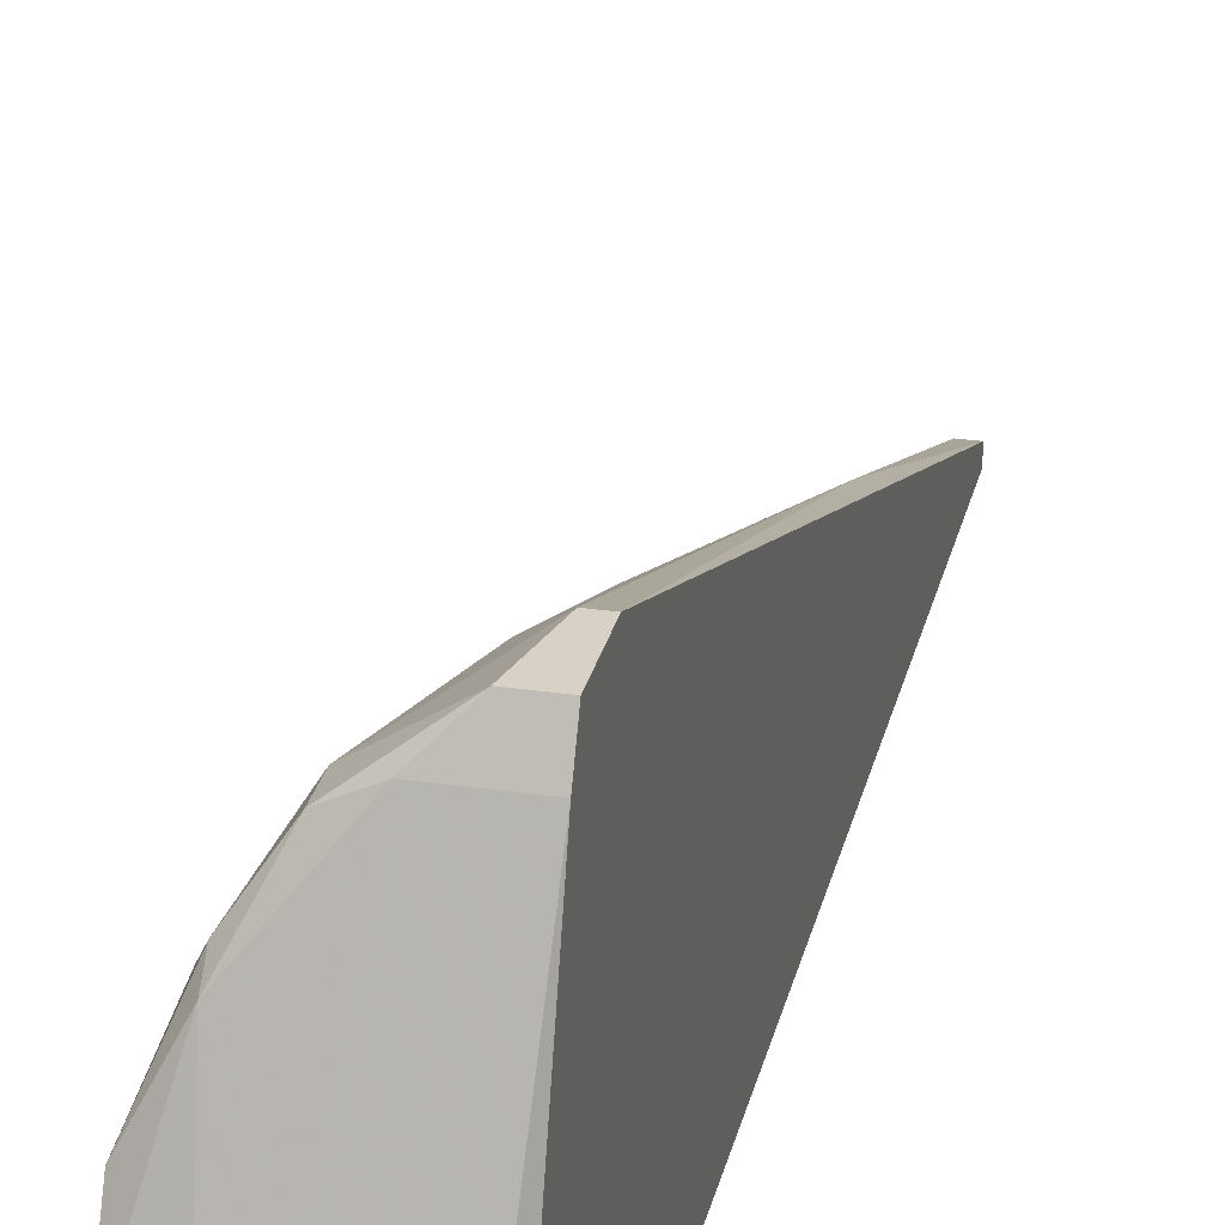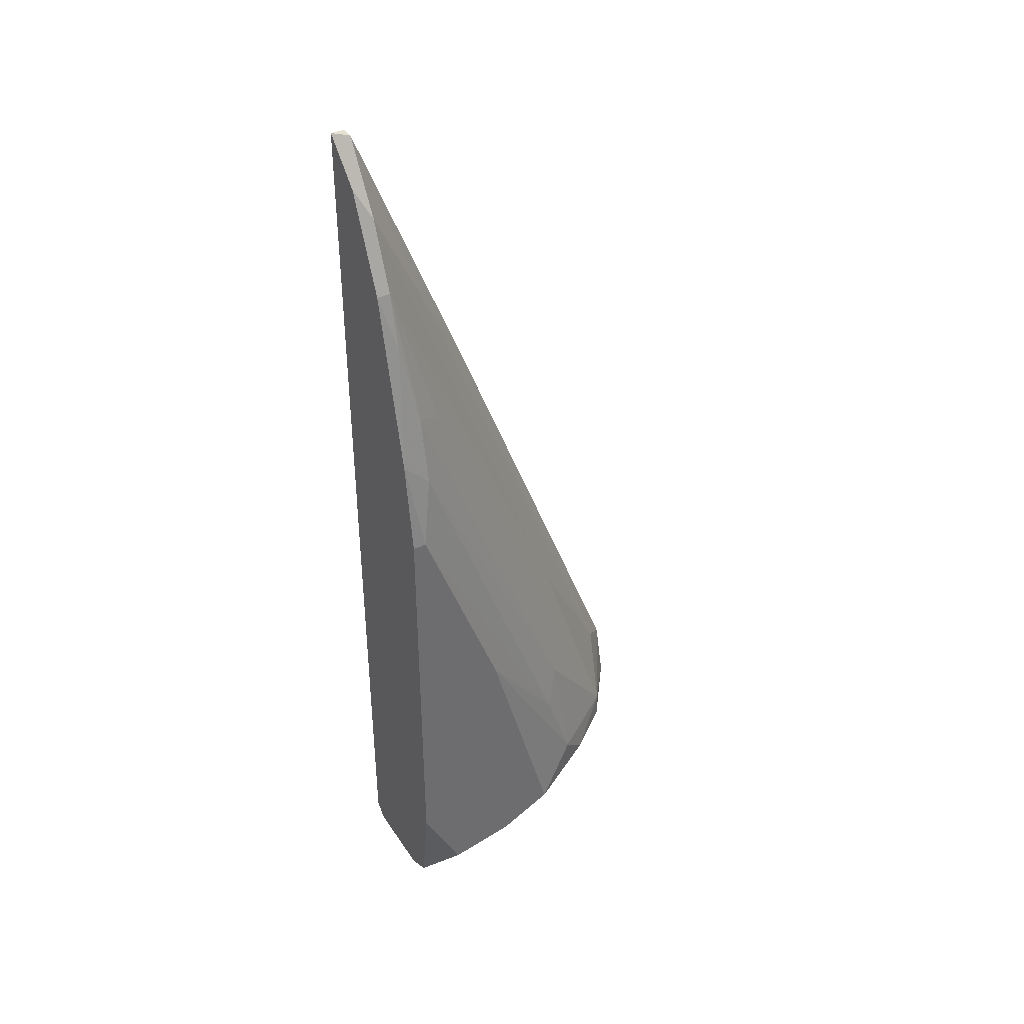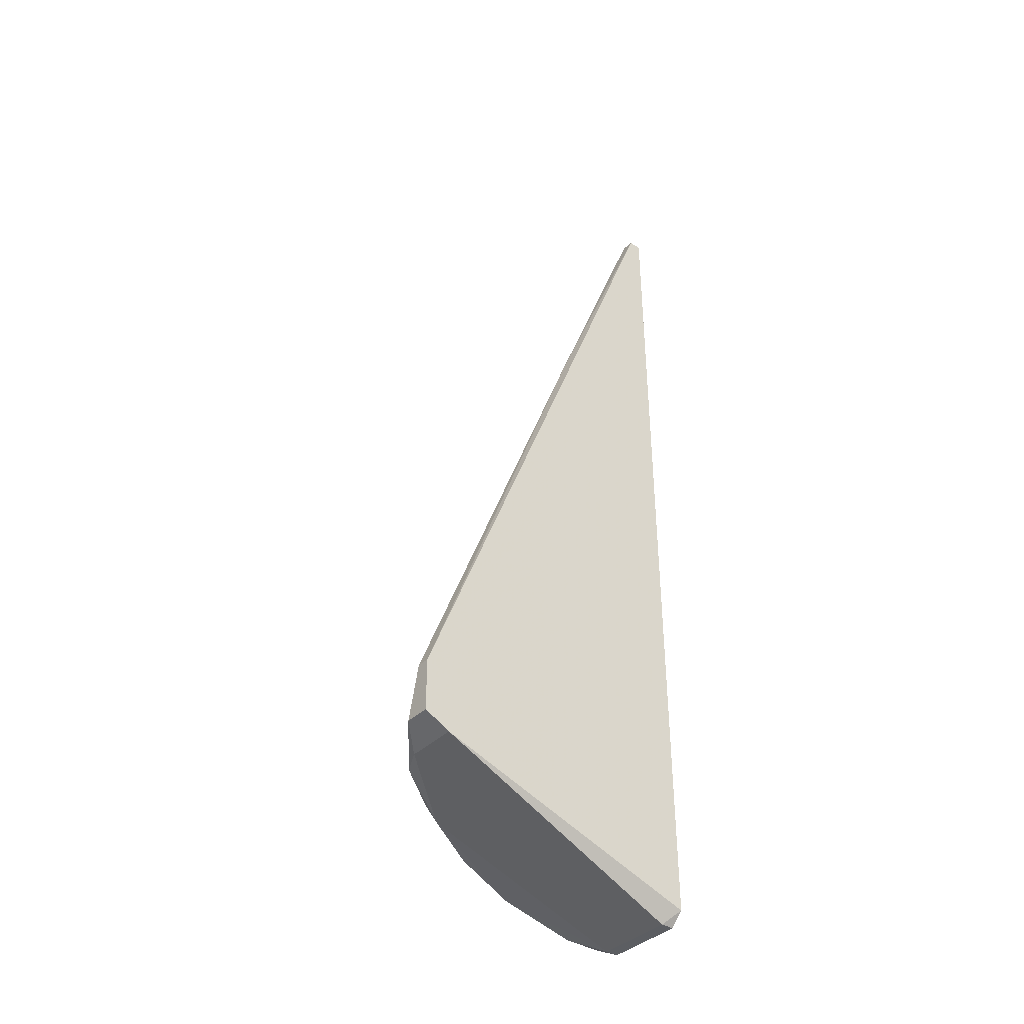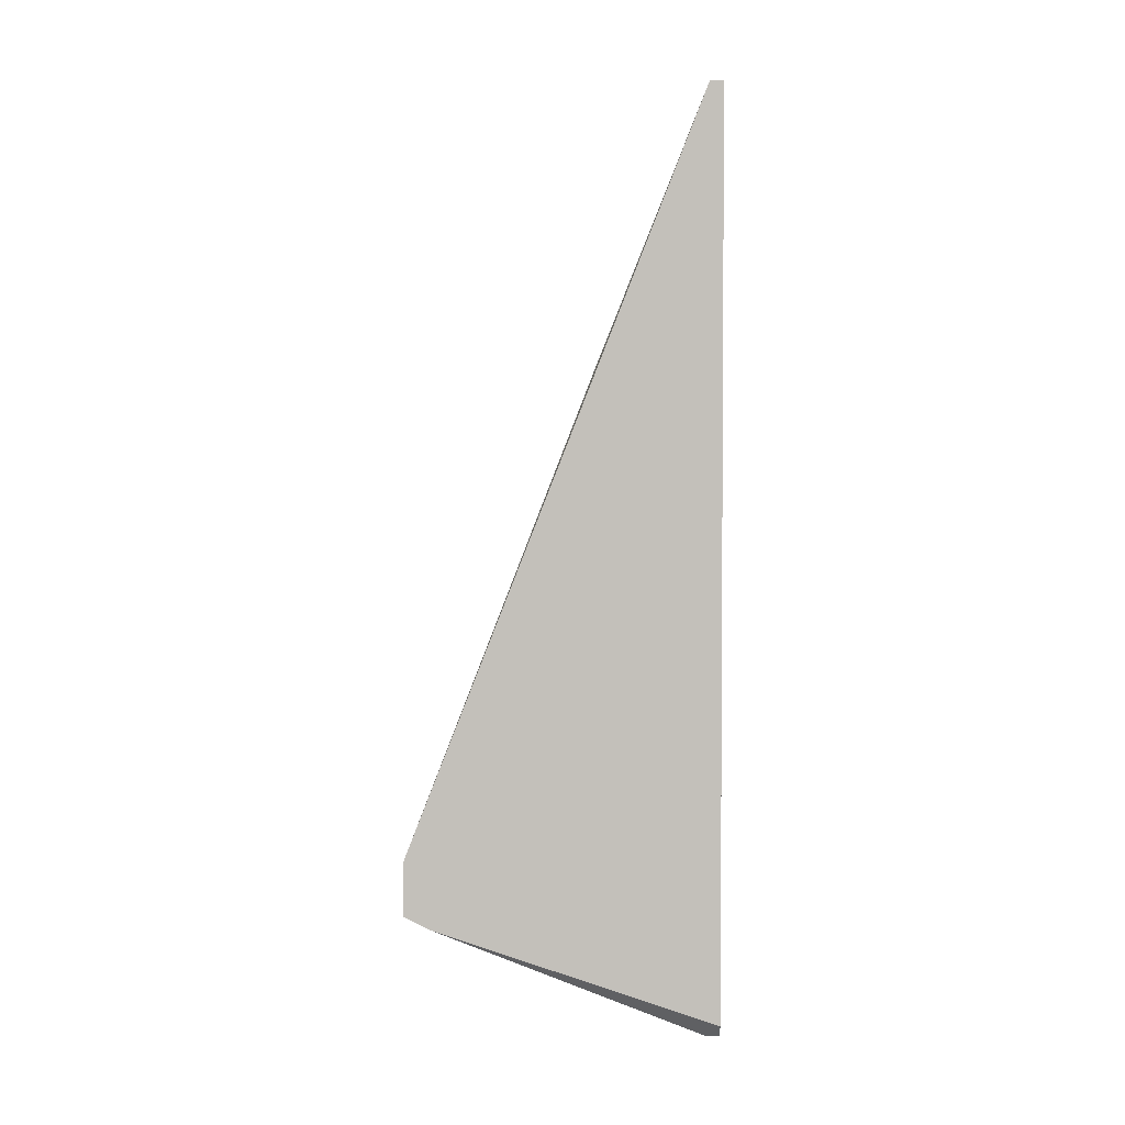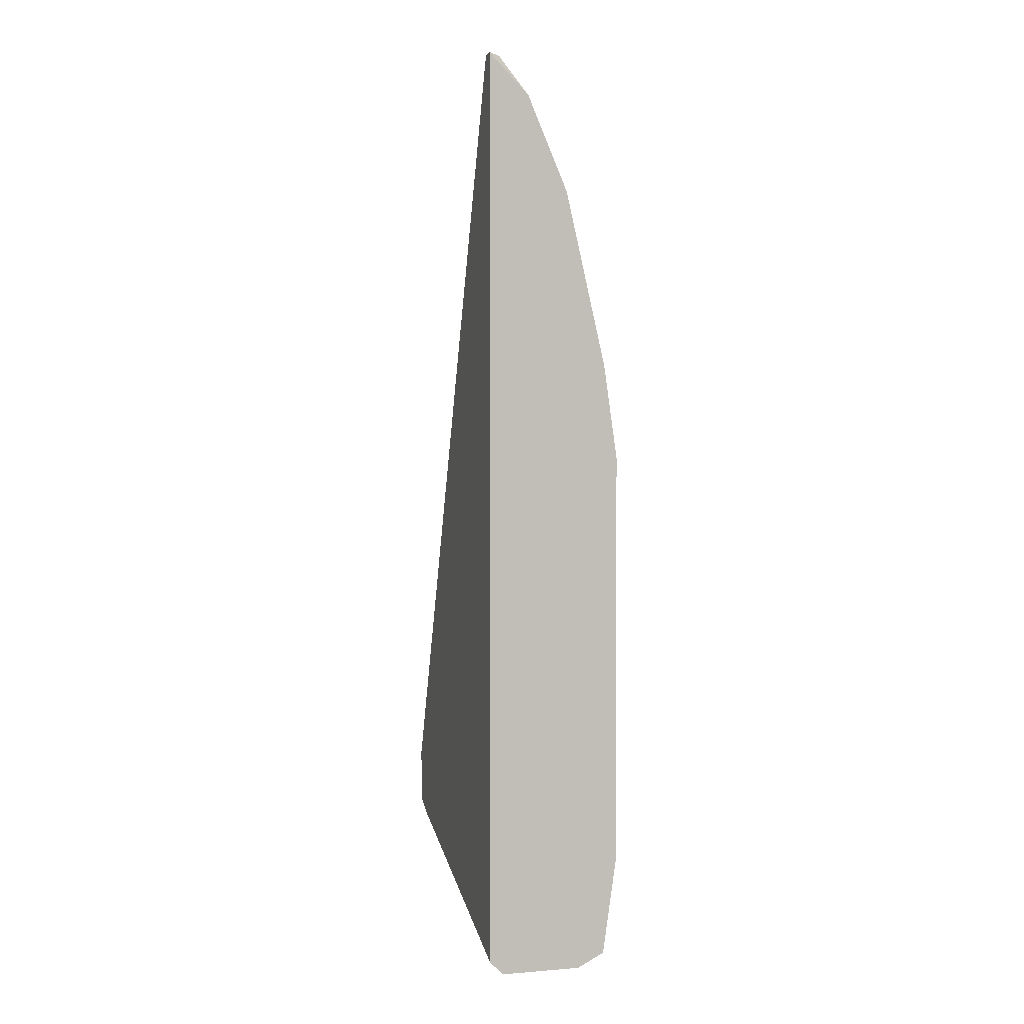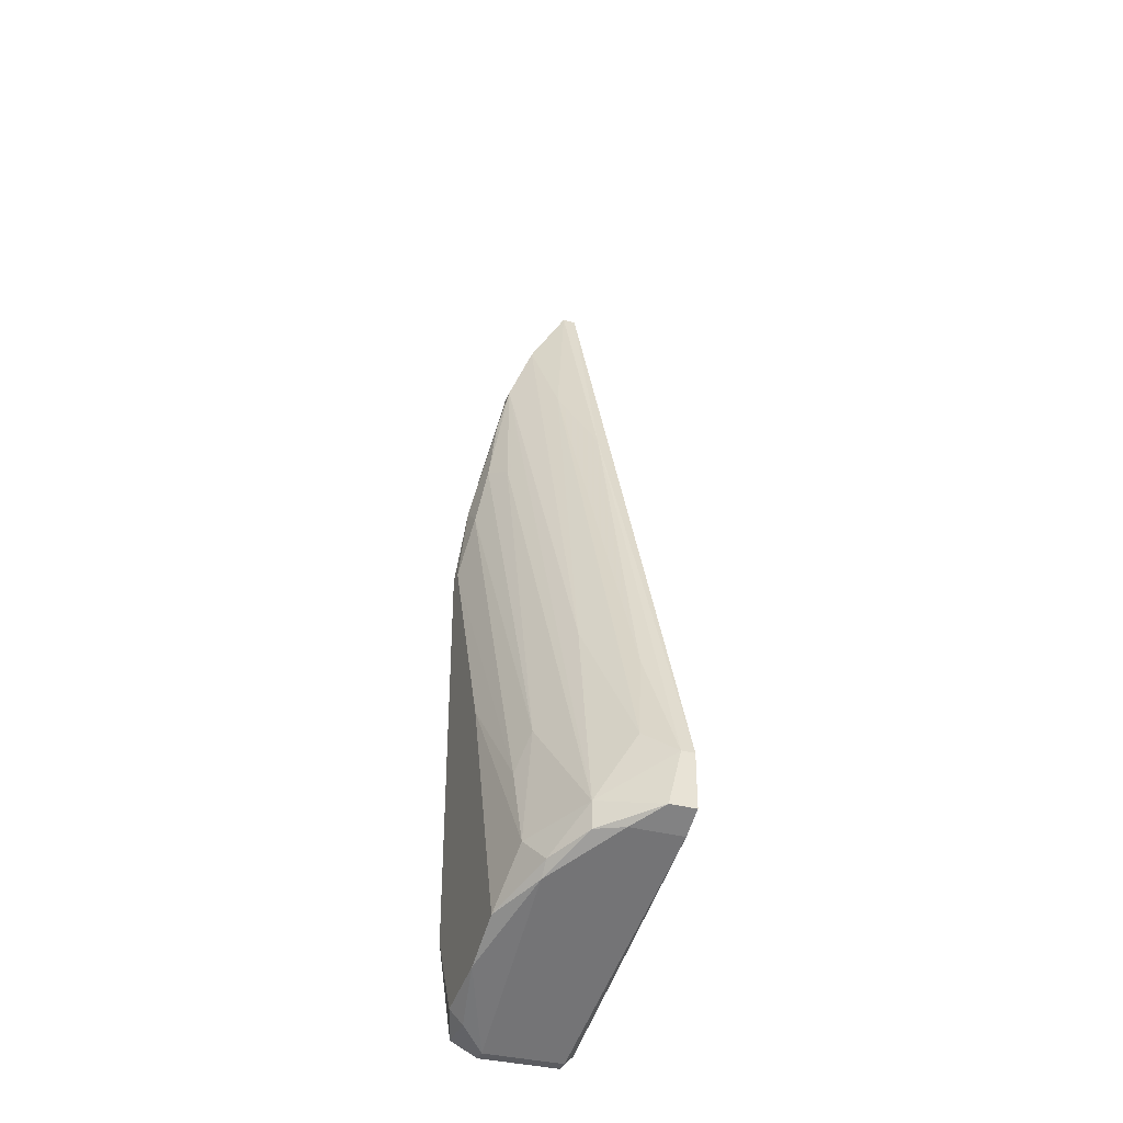
<metadata>
{"format":"obj","ext":"obj","renderer":"f3d","projection":"perspective","resolution":1024,"background":"white","views":[{"elev":27.5,"azim":-167.4,"up":"+Y"},{"elev":38.6,"azim":59.8,"up":"+Z"},{"elev":-37.8,"azim":-128.7,"up":"+Z"},{"elev":2.7,"azim":-89.6,"up":"+Z"},{"elev":2.4,"azim":-15.9,"up":"+Z"},{"elev":-35.2,"azim":160.2,"up":"+Z"}]}
</metadata>
<code>
v 0.01635 0.01402 0.006854
v 0.01635 0.01289 0.006854
v 0.01635 0.03536 -0.05044
v 0.01635 0.03536 -0.04818
v 0.01748 0.01402 0.002361
v 0.01748 0.01402 -0.05943
v 0.01748 0.01289 -0.05943
v 0.01748 0.01739 -0.005509
v 0.009611 0.01402 0.0181
v 0.009611 0.01289 -0.0583
v 0.009611 0.01289 0.0181
v 0.009611 0.03649 -0.05044
v 0.009611 0.03873 -0.04482
v 0.009611 0.03873 -0.04931
v 0.01523 0.02974 -0.03021
v 0.01298 0.01851 0.003484
v 0.01298 0.01289 0.01472
v 0.01298 0.03649 -0.04258
v 0.01411 0.01402 0.01247
v 0.01411 0.03649 -0.05044
v 0.01074 0.01402 -0.05943
v 0.01074 0.01402 0.0181
v 0.01074 0.02301 -0.004386
v 0.01074 0.01289 -0.05943
v 0.01074 0.03873 -0.04482
v 0.01186 0.03424 -0.03471
v 0.01186 0.03873 -0.04931
v 0.0186 0.03199 -0.05155
v 0.0186 0.03087 -0.05269
v 0.0186 0.01514 -0.004386
v 0.0186 0.02862 -0.0392
v 0.01972 0.01289 -0.0583
v 0.01972 0.01289 -0.007756
v 0.01972 0.0275 -0.04258
v 0.01972 0.01514 -0.01
v 0.01972 0.01626 -0.0583
v 0.01972 0.02974 -0.04931
v 0.02085 0.01402 -0.01562
v 0.02085 0.01289 -0.01562
v 0.02085 0.01289 -0.05044
v 0.02085 0.02188 -0.05606
v 0.02085 0.02637 -0.05381
v 0.02085 0.02076 -0.03358
v 0.02085 0.01626 -0.05718
f 3 4 28
f 24 7 11
f 11 7 39
f 11 14 10
f 24 11 10
f 39 7 40
f 42 39 40
f 14 11 9
f 4 25 18
f 7 24 21
f 24 10 21
f 11 39 2
f 23 25 13
f 25 14 13
f 14 9 13
f 9 23 13
f 42 40 44
f 39 42 43
f 35 34 31
f 4 8 31
f 43 42 37
f 34 43 37
f 4 31 37
f 31 34 37
f 4 18 15
f 9 11 22
f 23 9 22
f 40 7 32
f 7 36 32
f 44 40 32
f 36 44 32
f 2 5 1
f 19 2 1
f 8 4 1
f 4 15 1
f 15 19 1
f 15 18 16
f 19 15 16
f 23 22 16
f 22 19 16
f 14 25 27
f 25 4 27
f 20 14 27
f 36 7 6
f 7 21 6
f 21 20 6
f 20 29 6
f 10 14 12
f 14 20 12
f 21 10 12
f 20 21 12
f 29 20 3
f 27 4 3
f 20 27 3
f 34 35 38
f 39 43 38
f 43 34 38
f 11 2 17
f 2 19 17
f 19 22 17
f 22 11 17
f 35 5 33
f 5 2 33
f 2 39 33
f 39 38 33
f 38 35 33
f 42 44 41
f 44 36 41
f 29 42 41
f 36 6 41
f 6 29 41
f 25 23 26
f 18 25 26
f 23 16 26
f 16 18 26
f 5 35 30
f 35 31 30
f 31 8 30
f 1 5 30
f 8 1 30
f 42 29 28
f 37 42 28
f 4 37 28
f 29 3 28

</code>
